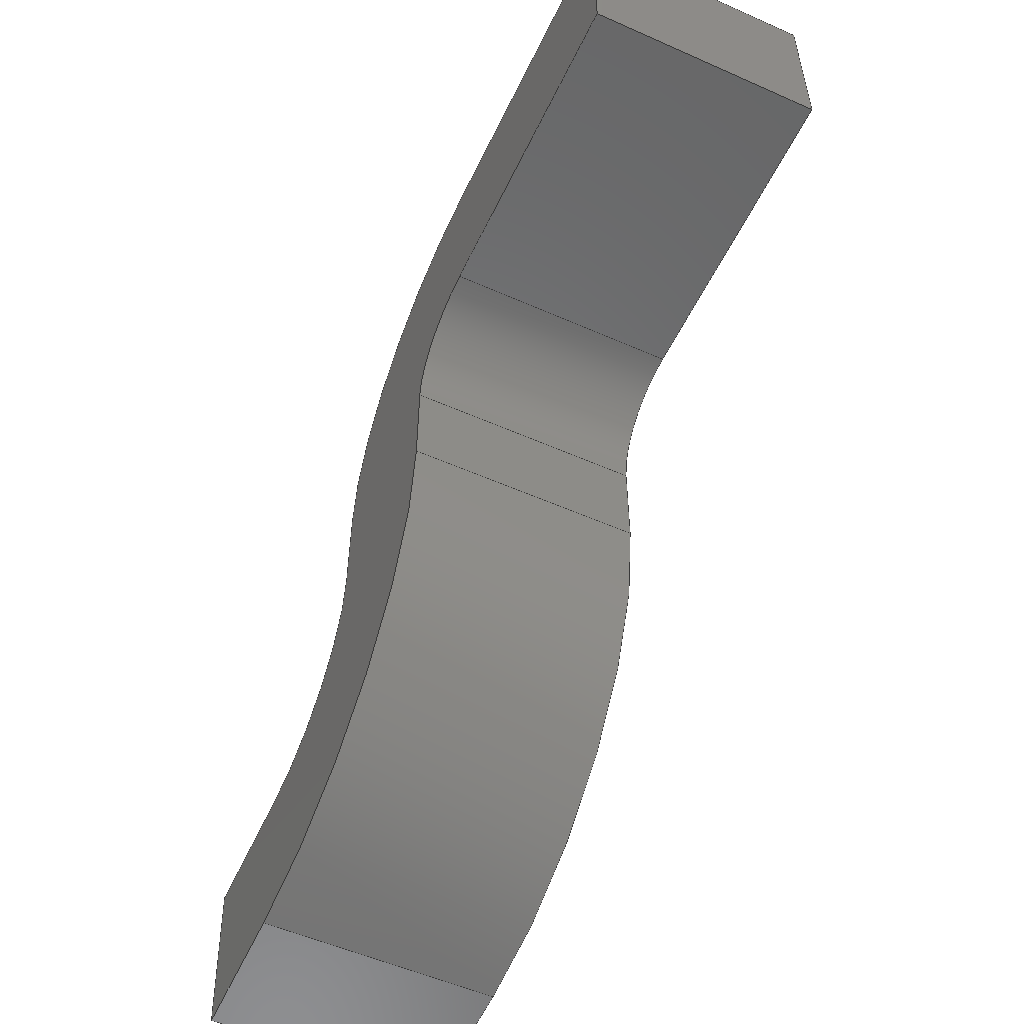
<metadata>
{"format":"step","ext":"step","renderer":"f3d","projection":"perspective","resolution":1024,"background":"white","views":[{"elev":-54.3,"azim":-115.2,"up":"+Z"}]}
</metadata>
<code>
ISO-10303-21;
DATA;
#1=MECHANICAL_DESIGN_GEOMETRIC_PRESENTATION_REPRESENTATION('',(#4),#446);
#2=SHAPE_REPRESENTATION_RELATIONSHIP('SRR','None',#453,#3);
#3=ADVANCED_BREP_SHAPE_REPRESENTATION('',(#5),#445);
#4=STYLED_ITEM('',(#462),#5);
#5=MANIFOLD_SOLID_BREP('Body1',#258);
#6=CYLINDRICAL_SURFACE('',#278,0.008);
#7=CYLINDRICAL_SURFACE('',#281,0.03);
#8=CYLINDRICAL_SURFACE('',#286,0.015);
#9=CYLINDRICAL_SURFACE('',#289,0.023);
#10=FACE_OUTER_BOUND('',#24,.T.);
#11=FACE_OUTER_BOUND('',#25,.T.);
#12=FACE_OUTER_BOUND('',#26,.T.);
#13=FACE_OUTER_BOUND('',#27,.T.);
#14=FACE_OUTER_BOUND('',#28,.T.);
#15=FACE_OUTER_BOUND('',#29,.T.);
#16=FACE_OUTER_BOUND('',#30,.T.);
#17=FACE_OUTER_BOUND('',#31,.T.);
#18=FACE_OUTER_BOUND('',#32,.T.);
#19=FACE_OUTER_BOUND('',#33,.T.);
#20=FACE_OUTER_BOUND('',#34,.T.);
#21=FACE_OUTER_BOUND('',#35,.T.);
#22=FACE_OUTER_BOUND('',#36,.T.);
#23=FACE_OUTER_BOUND('',#37,.T.);
#24=EDGE_LOOP('',(#162,#163,#164,#165,#166,#167,#168,#169,#170,#171,#172,
#173));
#25=EDGE_LOOP('',(#174,#175,#176,#177));
#26=EDGE_LOOP('',(#178,#179,#180,#181));
#27=EDGE_LOOP('',(#182,#183,#184,#185));
#28=EDGE_LOOP('',(#186,#187,#188,#189));
#29=EDGE_LOOP('',(#190,#191,#192,#193));
#30=EDGE_LOOP('',(#194,#195,#196,#197));
#31=EDGE_LOOP('',(#198,#199,#200,#201));
#32=EDGE_LOOP('',(#202,#203,#204,#205));
#33=EDGE_LOOP('',(#206,#207,#208,#209));
#34=EDGE_LOOP('',(#210,#211,#212,#213));
#35=EDGE_LOOP('',(#214,#215,#216,#217));
#36=EDGE_LOOP('',(#218,#219,#220,#221));
#37=EDGE_LOOP('',(#222,#223,#224,#225,#226,#227,#228,#229,#230,#231,#232,
#233));
#38=CIRCLE('',#273,0.008);
#39=CIRCLE('',#274,0.03);
#40=CIRCLE('',#275,0.015);
#41=CIRCLE('',#276,0.023);
#42=CIRCLE('',#279,0.008);
#43=CIRCLE('',#282,0.03);
#44=CIRCLE('',#287,0.015);
#45=CIRCLE('',#290,0.023);
#46=LINE('',#372,#74);
#47=LINE('',#374,#75);
#48=LINE('',#378,#76);
#49=LINE('',#382,#77);
#50=LINE('',#384,#78);
#51=LINE('',#386,#79);
#52=LINE('',#390,#80);
#53=LINE('',#393,#81);
#54=LINE('',#396,#82);
#55=LINE('',#398,#83);
#56=LINE('',#399,#84);
#57=LINE('',#403,#85);
#58=LINE('',#406,#86);
#59=LINE('',#407,#87);
#60=LINE('',#411,#88);
#61=LINE('',#414,#89);
#62=LINE('',#415,#90);
#63=LINE('',#418,#91);
#64=LINE('',#419,#92);
#65=LINE('',#422,#93);
#66=LINE('',#423,#94);
#67=LINE('',#427,#95);
#68=LINE('',#430,#96);
#69=LINE('',#431,#97);
#70=LINE('',#435,#98);
#71=LINE('',#438,#99);
#72=LINE('',#439,#100);
#73=LINE('',#441,#101);
#74=VECTOR('',#298,1);
#75=VECTOR('',#299,1);
#76=VECTOR('',#302,1);
#77=VECTOR('',#305,1);
#78=VECTOR('',#306,1);
#79=VECTOR('',#307,1);
#80=VECTOR('',#310,1);
#81=VECTOR('',#313,1);
#82=VECTOR('',#316,1);
#83=VECTOR('',#317,1);
#84=VECTOR('',#318,1);
#85=VECTOR('',#323,1);
#86=VECTOR('',#326,1);
#87=VECTOR('',#327,1);
#88=VECTOR('',#332,1);
#89=VECTOR('',#335,1);
#90=VECTOR('',#336,1);
#91=VECTOR('',#339,1);
#92=VECTOR('',#340,1);
#93=VECTOR('',#343,1);
#94=VECTOR('',#344,1);
#95=VECTOR('',#349,1);
#96=VECTOR('',#352,1);
#97=VECTOR('',#353,1);
#98=VECTOR('',#358,1);
#99=VECTOR('',#361,1);
#100=VECTOR('',#362,1);
#101=VECTOR('',#365,1);
#102=VERTEX_POINT('',#370);
#103=VERTEX_POINT('',#371);
#104=VERTEX_POINT('',#373);
#105=VERTEX_POINT('',#375);
#106=VERTEX_POINT('',#377);
#107=VERTEX_POINT('',#379);
#108=VERTEX_POINT('',#381);
#109=VERTEX_POINT('',#383);
#110=VERTEX_POINT('',#385);
#111=VERTEX_POINT('',#387);
#112=VERTEX_POINT('',#389);
#113=VERTEX_POINT('',#391);
#114=VERTEX_POINT('',#395);
#115=VERTEX_POINT('',#397);
#116=VERTEX_POINT('',#401);
#117=VERTEX_POINT('',#405);
#118=VERTEX_POINT('',#409);
#119=VERTEX_POINT('',#413);
#120=VERTEX_POINT('',#417);
#121=VERTEX_POINT('',#421);
#122=VERTEX_POINT('',#425);
#123=VERTEX_POINT('',#429);
#124=VERTEX_POINT('',#433);
#125=VERTEX_POINT('',#437);
#126=EDGE_CURVE('',#102,#103,#46,.T.);
#127=EDGE_CURVE('',#103,#104,#47,.T.);
#128=EDGE_CURVE('',#104,#105,#38,.T.);
#129=EDGE_CURVE('',#105,#106,#48,.T.);
#130=EDGE_CURVE('',#106,#107,#39,.T.);
#131=EDGE_CURVE('',#107,#108,#49,.T.);
#132=EDGE_CURVE('',#108,#109,#50,.T.);
#133=EDGE_CURVE('',#109,#110,#51,.T.);
#134=EDGE_CURVE('',#110,#111,#40,.T.);
#135=EDGE_CURVE('',#111,#112,#52,.T.);
#136=EDGE_CURVE('',#112,#113,#41,.T.);
#137=EDGE_CURVE('',#113,#102,#53,.T.);
#138=EDGE_CURVE('',#114,#103,#54,.T.);
#139=EDGE_CURVE('',#115,#114,#55,.T.);
#140=EDGE_CURVE('',#104,#115,#56,.T.);
#141=EDGE_CURVE('',#116,#115,#42,.T.);
#142=EDGE_CURVE('',#105,#116,#57,.T.);
#143=EDGE_CURVE('',#117,#116,#58,.T.);
#144=EDGE_CURVE('',#106,#117,#59,.T.);
#145=EDGE_CURVE('',#118,#117,#43,.T.);
#146=EDGE_CURVE('',#107,#118,#60,.T.);
#147=EDGE_CURVE('',#119,#118,#61,.T.);
#148=EDGE_CURVE('',#108,#119,#62,.T.);
#149=EDGE_CURVE('',#120,#119,#63,.T.);
#150=EDGE_CURVE('',#109,#120,#64,.T.);
#151=EDGE_CURVE('',#121,#120,#65,.T.);
#152=EDGE_CURVE('',#110,#121,#66,.T.);
#153=EDGE_CURVE('',#122,#121,#44,.T.);
#154=EDGE_CURVE('',#111,#122,#67,.T.);
#155=EDGE_CURVE('',#123,#122,#68,.T.);
#156=EDGE_CURVE('',#112,#123,#69,.T.);
#157=EDGE_CURVE('',#124,#123,#45,.T.);
#158=EDGE_CURVE('',#113,#124,#70,.T.);
#159=EDGE_CURVE('',#125,#124,#71,.T.);
#160=EDGE_CURVE('',#102,#125,#72,.T.);
#161=EDGE_CURVE('',#114,#125,#73,.T.);
#162=ORIENTED_EDGE('',*,*,#126,.T.);
#163=ORIENTED_EDGE('',*,*,#127,.T.);
#164=ORIENTED_EDGE('',*,*,#128,.T.);
#165=ORIENTED_EDGE('',*,*,#129,.T.);
#166=ORIENTED_EDGE('',*,*,#130,.T.);
#167=ORIENTED_EDGE('',*,*,#131,.T.);
#168=ORIENTED_EDGE('',*,*,#132,.T.);
#169=ORIENTED_EDGE('',*,*,#133,.T.);
#170=ORIENTED_EDGE('',*,*,#134,.T.);
#171=ORIENTED_EDGE('',*,*,#135,.T.);
#172=ORIENTED_EDGE('',*,*,#136,.T.);
#173=ORIENTED_EDGE('',*,*,#137,.T.);
#174=ORIENTED_EDGE('',*,*,#138,.F.);
#175=ORIENTED_EDGE('',*,*,#139,.F.);
#176=ORIENTED_EDGE('',*,*,#140,.F.);
#177=ORIENTED_EDGE('',*,*,#127,.F.);
#178=ORIENTED_EDGE('',*,*,#140,.T.);
#179=ORIENTED_EDGE('',*,*,#141,.F.);
#180=ORIENTED_EDGE('',*,*,#142,.F.);
#181=ORIENTED_EDGE('',*,*,#128,.F.);
#182=ORIENTED_EDGE('',*,*,#142,.T.);
#183=ORIENTED_EDGE('',*,*,#143,.F.);
#184=ORIENTED_EDGE('',*,*,#144,.F.);
#185=ORIENTED_EDGE('',*,*,#129,.F.);
#186=ORIENTED_EDGE('',*,*,#144,.T.);
#187=ORIENTED_EDGE('',*,*,#145,.F.);
#188=ORIENTED_EDGE('',*,*,#146,.F.);
#189=ORIENTED_EDGE('',*,*,#130,.F.);
#190=ORIENTED_EDGE('',*,*,#146,.T.);
#191=ORIENTED_EDGE('',*,*,#147,.F.);
#192=ORIENTED_EDGE('',*,*,#148,.F.);
#193=ORIENTED_EDGE('',*,*,#131,.F.);
#194=ORIENTED_EDGE('',*,*,#148,.T.);
#195=ORIENTED_EDGE('',*,*,#149,.F.);
#196=ORIENTED_EDGE('',*,*,#150,.F.);
#197=ORIENTED_EDGE('',*,*,#132,.F.);
#198=ORIENTED_EDGE('',*,*,#150,.T.);
#199=ORIENTED_EDGE('',*,*,#151,.F.);
#200=ORIENTED_EDGE('',*,*,#152,.F.);
#201=ORIENTED_EDGE('',*,*,#133,.F.);
#202=ORIENTED_EDGE('',*,*,#152,.T.);
#203=ORIENTED_EDGE('',*,*,#153,.F.);
#204=ORIENTED_EDGE('',*,*,#154,.F.);
#205=ORIENTED_EDGE('',*,*,#134,.F.);
#206=ORIENTED_EDGE('',*,*,#154,.T.);
#207=ORIENTED_EDGE('',*,*,#155,.F.);
#208=ORIENTED_EDGE('',*,*,#156,.F.);
#209=ORIENTED_EDGE('',*,*,#135,.F.);
#210=ORIENTED_EDGE('',*,*,#156,.T.);
#211=ORIENTED_EDGE('',*,*,#157,.F.);
#212=ORIENTED_EDGE('',*,*,#158,.F.);
#213=ORIENTED_EDGE('',*,*,#136,.F.);
#214=ORIENTED_EDGE('',*,*,#158,.T.);
#215=ORIENTED_EDGE('',*,*,#159,.F.);
#216=ORIENTED_EDGE('',*,*,#160,.F.);
#217=ORIENTED_EDGE('',*,*,#137,.F.);
#218=ORIENTED_EDGE('',*,*,#160,.T.);
#219=ORIENTED_EDGE('',*,*,#161,.F.);
#220=ORIENTED_EDGE('',*,*,#138,.T.);
#221=ORIENTED_EDGE('',*,*,#126,.F.);
#222=ORIENTED_EDGE('',*,*,#161,.T.);
#223=ORIENTED_EDGE('',*,*,#159,.T.);
#224=ORIENTED_EDGE('',*,*,#157,.T.);
#225=ORIENTED_EDGE('',*,*,#155,.T.);
#226=ORIENTED_EDGE('',*,*,#153,.T.);
#227=ORIENTED_EDGE('',*,*,#151,.T.);
#228=ORIENTED_EDGE('',*,*,#149,.T.);
#229=ORIENTED_EDGE('',*,*,#147,.T.);
#230=ORIENTED_EDGE('',*,*,#145,.T.);
#231=ORIENTED_EDGE('',*,*,#143,.T.);
#232=ORIENTED_EDGE('',*,*,#141,.T.);
#233=ORIENTED_EDGE('',*,*,#139,.T.);
#234=PLANE('',#272);
#235=PLANE('',#277);
#236=PLANE('',#280);
#237=PLANE('',#283);
#238=PLANE('',#284);
#239=PLANE('',#285);
#240=PLANE('',#288);
#241=PLANE('',#291);
#242=PLANE('',#292);
#243=PLANE('',#293);
#244=ADVANCED_FACE('',(#10),#234,.F.);
#245=ADVANCED_FACE('',(#11),#235,.T.);
#246=ADVANCED_FACE('',(#12),#6,.F.);
#247=ADVANCED_FACE('',(#13),#236,.T.);
#248=ADVANCED_FACE('',(#14),#7,.T.);
#249=ADVANCED_FACE('',(#15),#237,.T.);
#250=ADVANCED_FACE('',(#16),#238,.T.);
#251=ADVANCED_FACE('',(#17),#239,.T.);
#252=ADVANCED_FACE('',(#18),#8,.F.);
#253=ADVANCED_FACE('',(#19),#240,.T.);
#254=ADVANCED_FACE('',(#20),#9,.T.);
#255=ADVANCED_FACE('',(#21),#241,.T.);
#256=ADVANCED_FACE('',(#22),#242,.T.);
#257=ADVANCED_FACE('',(#23),#243,.T.);
#258=CLOSED_SHELL('',(#244,#245,#246,#247,#248,#249,#250,#251,#252,#253,
#254,#255,#256,#257));
#259=DERIVED_UNIT_ELEMENT(#261,1);
#260=DERIVED_UNIT_ELEMENT(#448,3);
#261=(
MASS_UNIT()
NAMED_UNIT(*)
SI_UNIT(.KILO.,.GRAM.)
);
#262=DERIVED_UNIT((#259,#260));
#263=MEASURE_REPRESENTATION_ITEM('density measure',
POSITIVE_RATIO_MEASURE(2700),#262);
#264=PROPERTY_DEFINITION_REPRESENTATION(#269,#266);
#265=PROPERTY_DEFINITION_REPRESENTATION(#270,#267);
#266=REPRESENTATION('material name',(#268),#445);
#267=REPRESENTATION('density',(#263),#445);
#268=DESCRIPTIVE_REPRESENTATION_ITEM('Aluminum','Aluminum');
#269=PROPERTY_DEFINITION('material property','material name',#455);
#270=PROPERTY_DEFINITION('material property','density of part',#455);
#271=AXIS2_PLACEMENT_3D('placement',#368,#294,#295);
#272=AXIS2_PLACEMENT_3D('',#369,#296,#297);
#273=AXIS2_PLACEMENT_3D('',#376,#300,#301);
#274=AXIS2_PLACEMENT_3D('',#380,#303,#304);
#275=AXIS2_PLACEMENT_3D('',#388,#308,#309);
#276=AXIS2_PLACEMENT_3D('',#392,#311,#312);
#277=AXIS2_PLACEMENT_3D('',#394,#314,#315);
#278=AXIS2_PLACEMENT_3D('',#400,#319,#320);
#279=AXIS2_PLACEMENT_3D('',#402,#321,#322);
#280=AXIS2_PLACEMENT_3D('',#404,#324,#325);
#281=AXIS2_PLACEMENT_3D('',#408,#328,#329);
#282=AXIS2_PLACEMENT_3D('',#410,#330,#331);
#283=AXIS2_PLACEMENT_3D('',#412,#333,#334);
#284=AXIS2_PLACEMENT_3D('',#416,#337,#338);
#285=AXIS2_PLACEMENT_3D('',#420,#341,#342);
#286=AXIS2_PLACEMENT_3D('',#424,#345,#346);
#287=AXIS2_PLACEMENT_3D('',#426,#347,#348);
#288=AXIS2_PLACEMENT_3D('',#428,#350,#351);
#289=AXIS2_PLACEMENT_3D('',#432,#354,#355);
#290=AXIS2_PLACEMENT_3D('',#434,#356,#357);
#291=AXIS2_PLACEMENT_3D('',#436,#359,#360);
#292=AXIS2_PLACEMENT_3D('',#440,#363,#364);
#293=AXIS2_PLACEMENT_3D('',#442,#366,#367);
#294=DIRECTION('axis',(0,0,1));
#295=DIRECTION('refdir',(1,0,0));
#296=DIRECTION('center_axis',(0,1,0));
#297=DIRECTION('ref_axis',(1,0,0));
#298=DIRECTION('',(0,0,-1));
#299=DIRECTION('',(1,0,0));
#300=DIRECTION('center_axis',(0,1,0));
#301=DIRECTION('ref_axis',(0,0,1));
#302=DIRECTION('',(0,0,-1));
#303=DIRECTION('center_axis',(0,-1,0));
#304=DIRECTION('ref_axis',(-0.08716,0,-0.9962));
#305=DIRECTION('',(0.9962,0,-0.08716));
#306=DIRECTION('',(0.08716,0,0.9962));
#307=DIRECTION('',(-0.9962,0,0.08716));
#308=DIRECTION('center_axis',(0,1,0));
#309=DIRECTION('ref_axis',(-0.08716,0,-0.9962));
#310=DIRECTION('',(0,0,1));
#311=DIRECTION('center_axis',(0,-1,0));
#312=DIRECTION('ref_axis',(0,0,1));
#313=DIRECTION('',(-1,0,0));
#314=DIRECTION('center_axis',(0,0,-1));
#315=DIRECTION('ref_axis',(-1,0,0));
#316=DIRECTION('',(0,-1,0));
#317=DIRECTION('',(-1,0,0));
#318=DIRECTION('',(0,1,0));
#319=DIRECTION('center_axis',(0,1,0));
#320=DIRECTION('ref_axis',(0,0,1));
#321=DIRECTION('center_axis',(0,-1,0));
#322=DIRECTION('ref_axis',(0,0,1));
#323=DIRECTION('',(0,1,0));
#324=DIRECTION('center_axis',(-1,0,0));
#325=DIRECTION('ref_axis',(0,0,1));
#326=DIRECTION('',(0,0,1));
#327=DIRECTION('',(0,1,0));
#328=DIRECTION('center_axis',(0,1,0));
#329=DIRECTION('ref_axis',(-0.08716,0,-0.9962));
#330=DIRECTION('center_axis',(0,1,0));
#331=DIRECTION('ref_axis',(-0.08716,0,-0.9962));
#332=DIRECTION('',(0,1,0));
#333=DIRECTION('center_axis',(-0.08716,0,-0.9962));
#334=DIRECTION('ref_axis',(-0.9962,0,0.08716));
#335=DIRECTION('',(-0.9962,0,0.08716));
#336=DIRECTION('',(0,1,0));
#337=DIRECTION('center_axis',(0.9962,0,-0.08716));
#338=DIRECTION('ref_axis',(-0.08716,0,-0.9962));
#339=DIRECTION('',(-0.08716,0,-0.9962));
#340=DIRECTION('',(0,1,0));
#341=DIRECTION('center_axis',(0.08716,0,0.9962));
#342=DIRECTION('ref_axis',(0.9962,0,-0.08716));
#343=DIRECTION('',(0.9962,0,-0.08716));
#344=DIRECTION('',(0,1,0));
#345=DIRECTION('center_axis',(0,1,0));
#346=DIRECTION('ref_axis',(-0.08716,0,-0.9962));
#347=DIRECTION('center_axis',(0,-1,0));
#348=DIRECTION('ref_axis',(-0.08716,0,-0.9962));
#349=DIRECTION('',(0,1,0));
#350=DIRECTION('center_axis',(1,0,0));
#351=DIRECTION('ref_axis',(0,0,-1));
#352=DIRECTION('',(0,0,-1));
#353=DIRECTION('',(0,1,0));
#354=DIRECTION('center_axis',(0,1,0));
#355=DIRECTION('ref_axis',(0,0,1));
#356=DIRECTION('center_axis',(0,1,0));
#357=DIRECTION('ref_axis',(0,0,1));
#358=DIRECTION('',(0,1,0));
#359=DIRECTION('center_axis',(0,0,1));
#360=DIRECTION('ref_axis',(1,0,0));
#361=DIRECTION('',(1,0,0));
#362=DIRECTION('',(0,1,0));
#363=DIRECTION('center_axis',(-1,0,0));
#364=DIRECTION('ref_axis',(0,0,1));
#365=DIRECTION('',(0,0,1));
#366=DIRECTION('center_axis',(0,1,0));
#367=DIRECTION('ref_axis',(1,0,0));
#368=CARTESIAN_POINT('',(0,0,0));
#369=CARTESIAN_POINT('Origin',(0.085,-0.01,0.03125));
#370=CARTESIAN_POINT('',(0.0475,-0.01,0.0625));
#371=CARTESIAN_POINT('',(0.0475,-0.01,0.0475));
#372=CARTESIAN_POINT('',(0.0475,-0.01,0.0475));
#373=CARTESIAN_POINT('',(0.0745,-0.01,0.0475));
#374=CARTESIAN_POINT('',(0.0475,-0.01,0.0475));
#375=CARTESIAN_POINT('',(0.0825,-0.01,0.0395));
#376=CARTESIAN_POINT('Origin',(0.0745,-0.01,0.0395));
#377=CARTESIAN_POINT('',(0.0825,-0.01,0.03088));
#378=CARTESIAN_POINT('',(0.0825,-0.01,0.0395));
#379=CARTESIAN_POINT('',(0.1099,-0.01,0.0009893));
#380=CARTESIAN_POINT('Origin',(0.1125,-0.01,0.03088));
#381=CARTESIAN_POINT('',(0.1212,-0.01,3.955e-16));
#382=CARTESIAN_POINT('',(0.1099,-0.01,0.0009893));
#383=CARTESIAN_POINT('',(0.1225,-0.01,0.01494));
#384=CARTESIAN_POINT('',(0.1212,-0.01,3.959e-16));
#385=CARTESIAN_POINT('',(0.1112,-0.01,0.01593));
#386=CARTESIAN_POINT('',(0.1112,-0.01,0.01593));
#387=CARTESIAN_POINT('',(0.0975,-0.01,0.03088));
#388=CARTESIAN_POINT('Origin',(0.1125,-0.01,0.03088));
#389=CARTESIAN_POINT('',(0.0975,-0.01,0.0395));
#390=CARTESIAN_POINT('',(0.0975,-0.01,0.0395));
#391=CARTESIAN_POINT('',(0.0745,-0.01,0.0625));
#392=CARTESIAN_POINT('Origin',(0.0745,-0.01,0.0395));
#393=CARTESIAN_POINT('',(0.0475,-0.01,0.0625));
#394=CARTESIAN_POINT('Origin',(0.0745,0,0.0475));
#395=CARTESIAN_POINT('',(0.0475,0.01,0.0475));
#396=CARTESIAN_POINT('',(0.0475,0,0.0475));
#397=CARTESIAN_POINT('',(0.0745,0.01,0.0475));
#398=CARTESIAN_POINT('',(0.0475,0.01,0.0475));
#399=CARTESIAN_POINT('',(0.0745,0,0.0475));
#400=CARTESIAN_POINT('Origin',(0.0745,0,0.0395));
#401=CARTESIAN_POINT('',(0.0825,0.01,0.0395));
#402=CARTESIAN_POINT('Origin',(0.0745,0.01,0.0395));
#403=CARTESIAN_POINT('',(0.0825,0,0.0395));
#404=CARTESIAN_POINT('Origin',(0.0825,0,0.03088));
#405=CARTESIAN_POINT('',(0.0825,0.01,0.03088));
#406=CARTESIAN_POINT('',(0.0825,0.01,0.0395));
#407=CARTESIAN_POINT('',(0.0825,0,0.03088));
#408=CARTESIAN_POINT('Origin',(0.1125,0,0.03088));
#409=CARTESIAN_POINT('',(0.1099,0.01,0.0009893));
#410=CARTESIAN_POINT('Origin',(0.1125,0.01,0.03088));
#411=CARTESIAN_POINT('',(0.1099,0,0.0009893));
#412=CARTESIAN_POINT('Origin',(0.1212,0,3.96e-16));
#413=CARTESIAN_POINT('',(0.1212,0.01,3.955e-16));
#414=CARTESIAN_POINT('',(0.1099,0.01,0.0009893));
#415=CARTESIAN_POINT('',(0.1212,0,3.959e-16));
#416=CARTESIAN_POINT('Origin',(0.1225,0,0.01494));
#417=CARTESIAN_POINT('',(0.1225,0.01,0.01494));
#418=CARTESIAN_POINT('',(0.1212,0.01,3.959e-16));
#419=CARTESIAN_POINT('',(0.1225,0,0.01494));
#420=CARTESIAN_POINT('Origin',(0.1112,0,0.01593));
#421=CARTESIAN_POINT('',(0.1112,0.01,0.01593));
#422=CARTESIAN_POINT('',(0.1112,0.01,0.01593));
#423=CARTESIAN_POINT('',(0.1112,0,0.01593));
#424=CARTESIAN_POINT('Origin',(0.1125,0,0.03088));
#425=CARTESIAN_POINT('',(0.0975,0.01,0.03088));
#426=CARTESIAN_POINT('Origin',(0.1125,0.01,0.03088));
#427=CARTESIAN_POINT('',(0.0975,0,0.03088));
#428=CARTESIAN_POINT('Origin',(0.0975,0,0.0395));
#429=CARTESIAN_POINT('',(0.0975,0.01,0.0395));
#430=CARTESIAN_POINT('',(0.0975,0.01,0.0395));
#431=CARTESIAN_POINT('',(0.0975,0,0.0395));
#432=CARTESIAN_POINT('Origin',(0.0745,0,0.0395));
#433=CARTESIAN_POINT('',(0.0745,0.01,0.0625));
#434=CARTESIAN_POINT('Origin',(0.0745,0.01,0.0395));
#435=CARTESIAN_POINT('',(0.0745,0,0.0625));
#436=CARTESIAN_POINT('Origin',(0.0475,0,0.0625));
#437=CARTESIAN_POINT('',(0.0475,0.01,0.0625));
#438=CARTESIAN_POINT('',(0.0475,0.01,0.0625));
#439=CARTESIAN_POINT('',(0.0475,0,0.0625));
#440=CARTESIAN_POINT('Origin',(0.0475,0,0.0475));
#441=CARTESIAN_POINT('',(0.0475,0.01,0.0475));
#442=CARTESIAN_POINT('Origin',(0.085,0.01,0.03125));
#443=UNCERTAINTY_MEASURE_WITH_UNIT(LENGTH_MEASURE(0.001),#447,
'DISTANCE_ACCURACY_VALUE',
'Maximum model space distance between geometric entities at asserted c
onnectivities');
#444=UNCERTAINTY_MEASURE_WITH_UNIT(LENGTH_MEASURE(0.001),#447,
'DISTANCE_ACCURACY_VALUE',
'Maximum model space distance between geometric entities at asserted c
onnectivities');
#445=(
GEOMETRIC_REPRESENTATION_CONTEXT(3)
GLOBAL_UNCERTAINTY_ASSIGNED_CONTEXT((#443))
GLOBAL_UNIT_ASSIGNED_CONTEXT((#447,#449,#450))
REPRESENTATION_CONTEXT('','3D')
);
#446=(
GEOMETRIC_REPRESENTATION_CONTEXT(3)
GLOBAL_UNCERTAINTY_ASSIGNED_CONTEXT((#444))
GLOBAL_UNIT_ASSIGNED_CONTEXT((#447,#449,#450))
REPRESENTATION_CONTEXT('','3D')
);
#447=(
LENGTH_UNIT()
NAMED_UNIT(*)
SI_UNIT(.CENTI.,.METRE.)
);
#448=(
LENGTH_UNIT()
NAMED_UNIT(*)
SI_UNIT($,.METRE.)
);
#449=(
NAMED_UNIT(*)
PLANE_ANGLE_UNIT()
SI_UNIT($,.RADIAN.)
);
#450=(
NAMED_UNIT(*)
SI_UNIT($,.STERADIAN.)
SOLID_ANGLE_UNIT()
);
#451=SHAPE_DEFINITION_REPRESENTATION(#452,#453);
#452=PRODUCT_DEFINITION_SHAPE('',$,#455);
#453=SHAPE_REPRESENTATION('',(#271),#445);
#454=PRODUCT_DEFINITION_CONTEXT('part definition',#459,'design');
#455=PRODUCT_DEFINITION('lead','lead',#456,#454);
#456=PRODUCT_DEFINITION_FORMATION('',$,#461);
#457=PRODUCT_RELATED_PRODUCT_CATEGORY('lead','lead',(#461));
#458=APPLICATION_PROTOCOL_DEFINITION('international standard',
'automotive_design',2009,#459);
#459=APPLICATION_CONTEXT(
'Core Data for Automotive Mechanical Design Process');
#460=PRODUCT_CONTEXT('part definition',#459,'mechanical');
#461=PRODUCT('lead','lead',$,(#460));
#462=PRESENTATION_STYLE_ASSIGNMENT((#463));
#463=SURFACE_STYLE_USAGE(.BOTH.,#464);
#464=SURFACE_SIDE_STYLE('',(#465));
#465=SURFACE_STYLE_FILL_AREA(#466);
#466=FILL_AREA_STYLE('Aluminum - Satin',(#467));
#467=FILL_AREA_STYLE_COLOUR('Aluminum - Satin',#468);
#468=COLOUR_RGB('Aluminum - Satin',0.9608,0.9608,0.9647);
ENDSEC;
END-ISO-10303-21;

</code>
